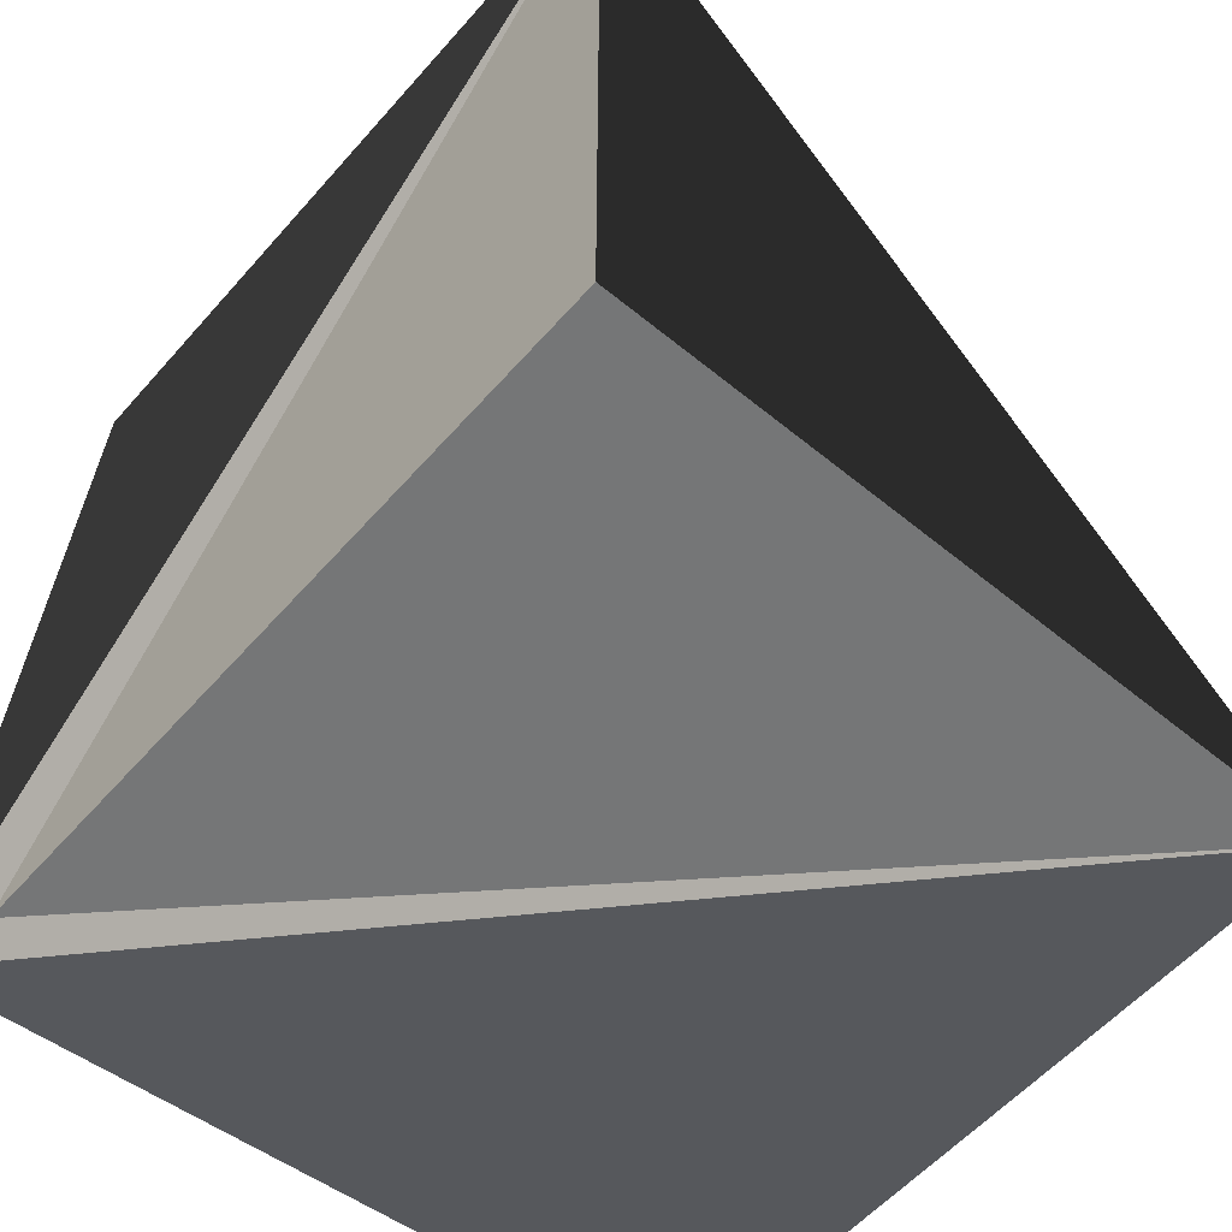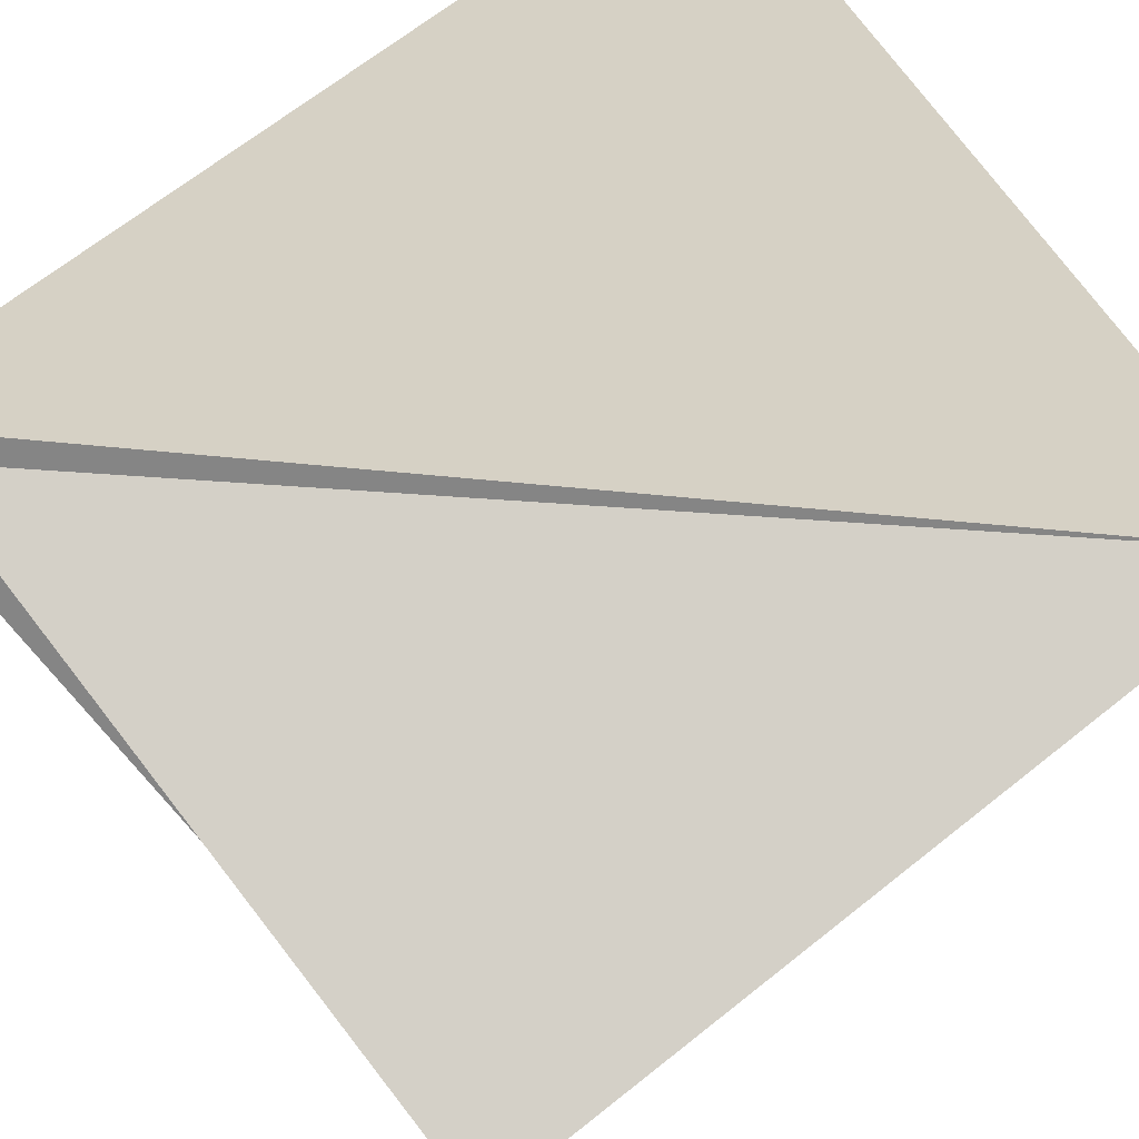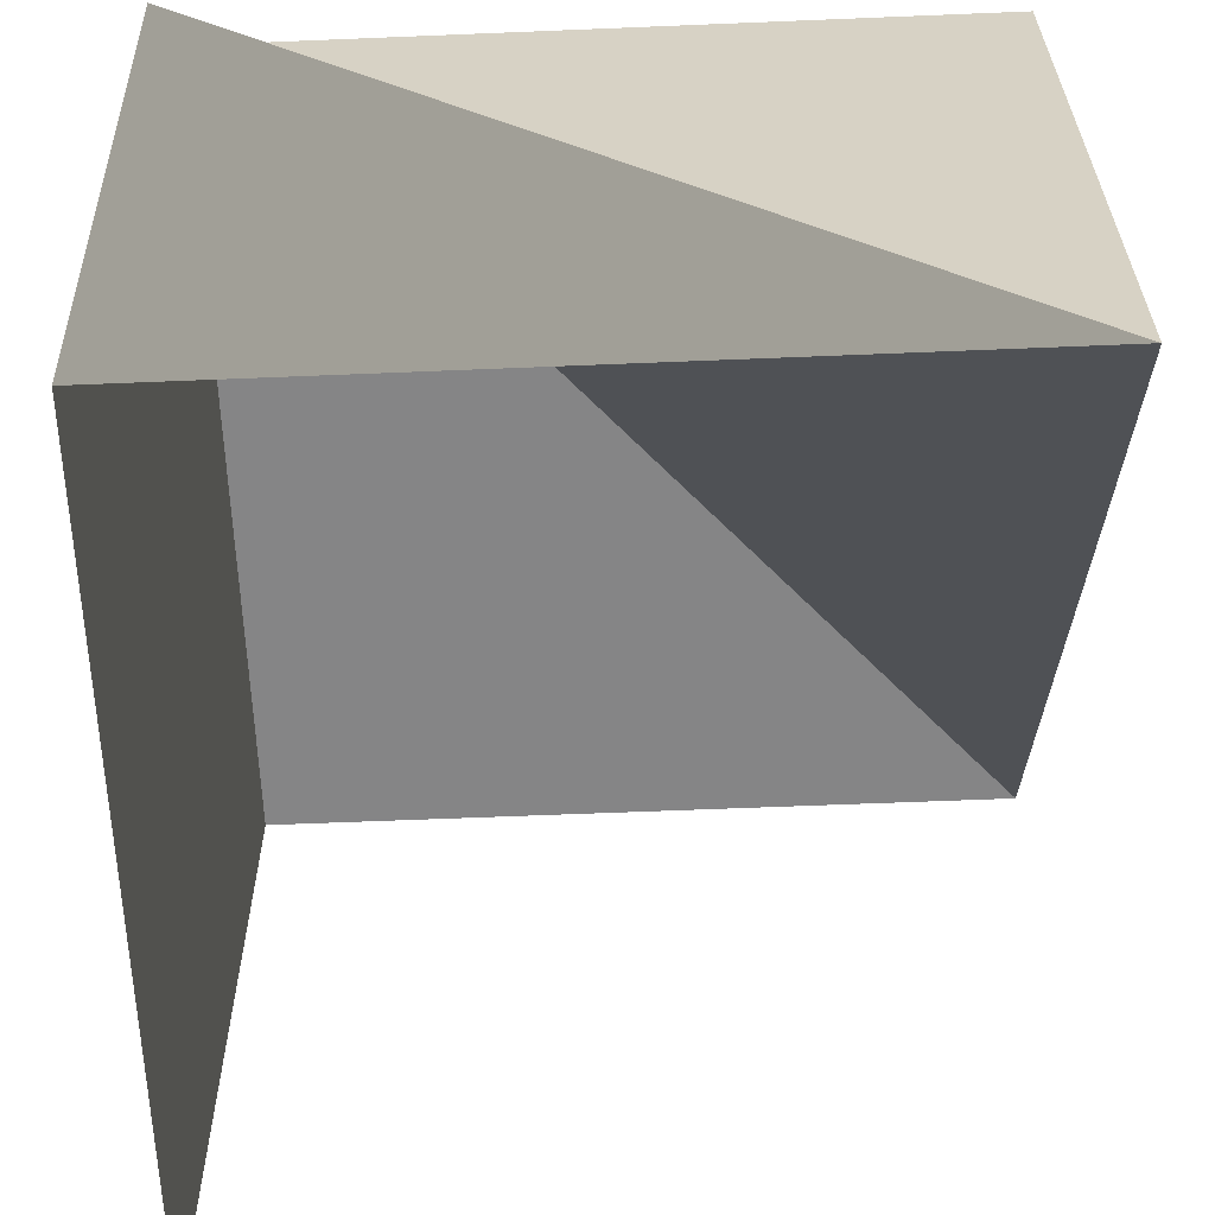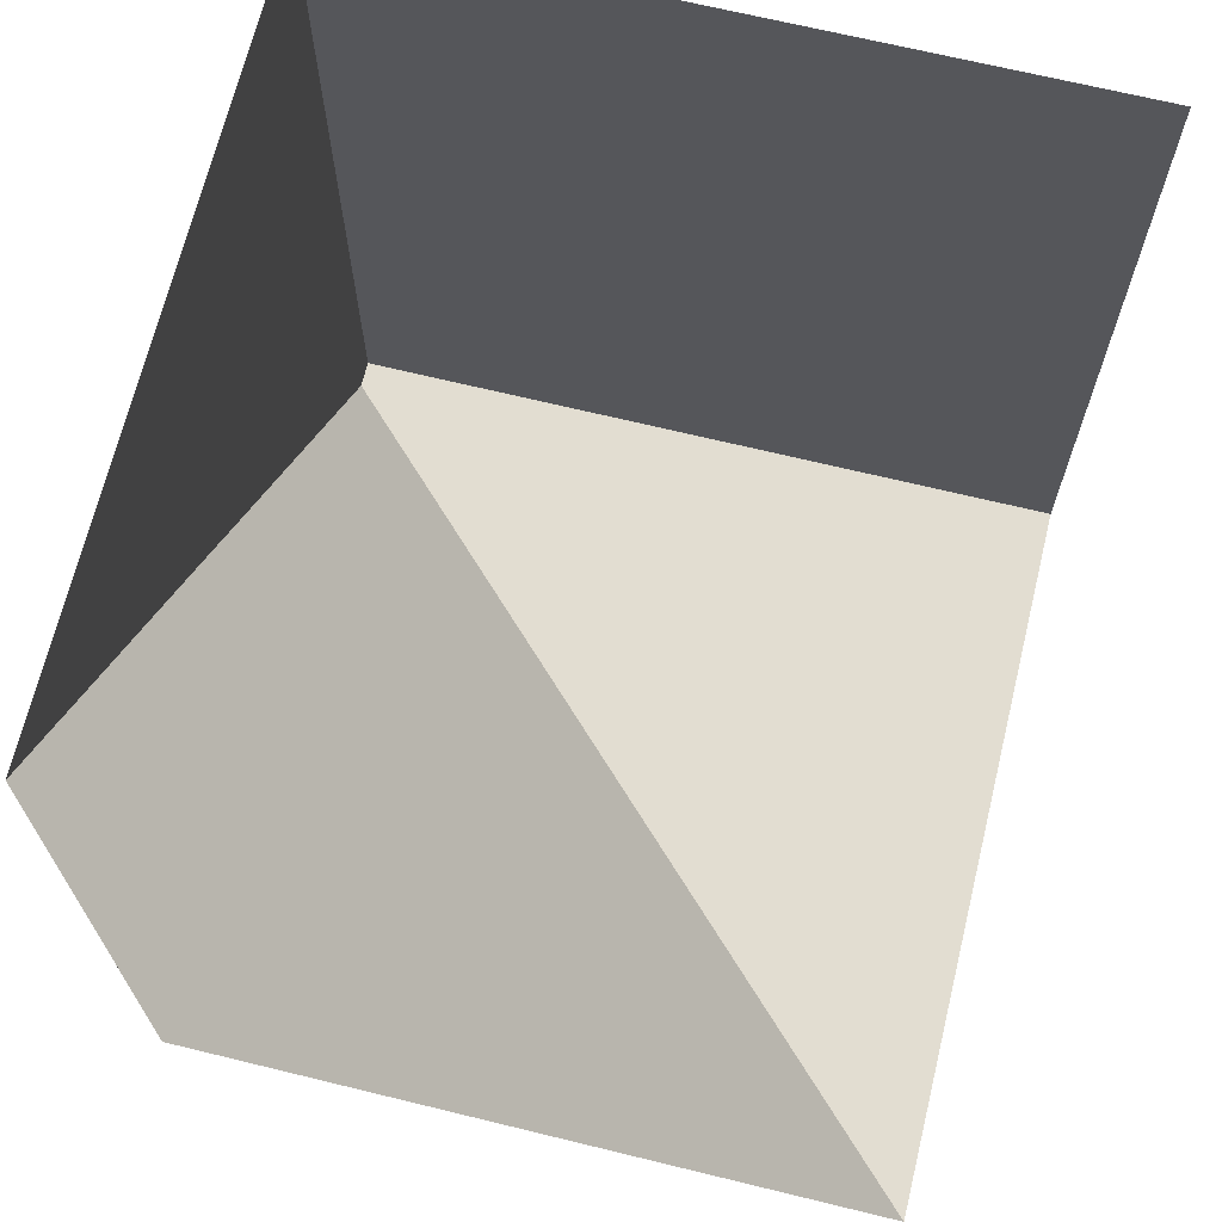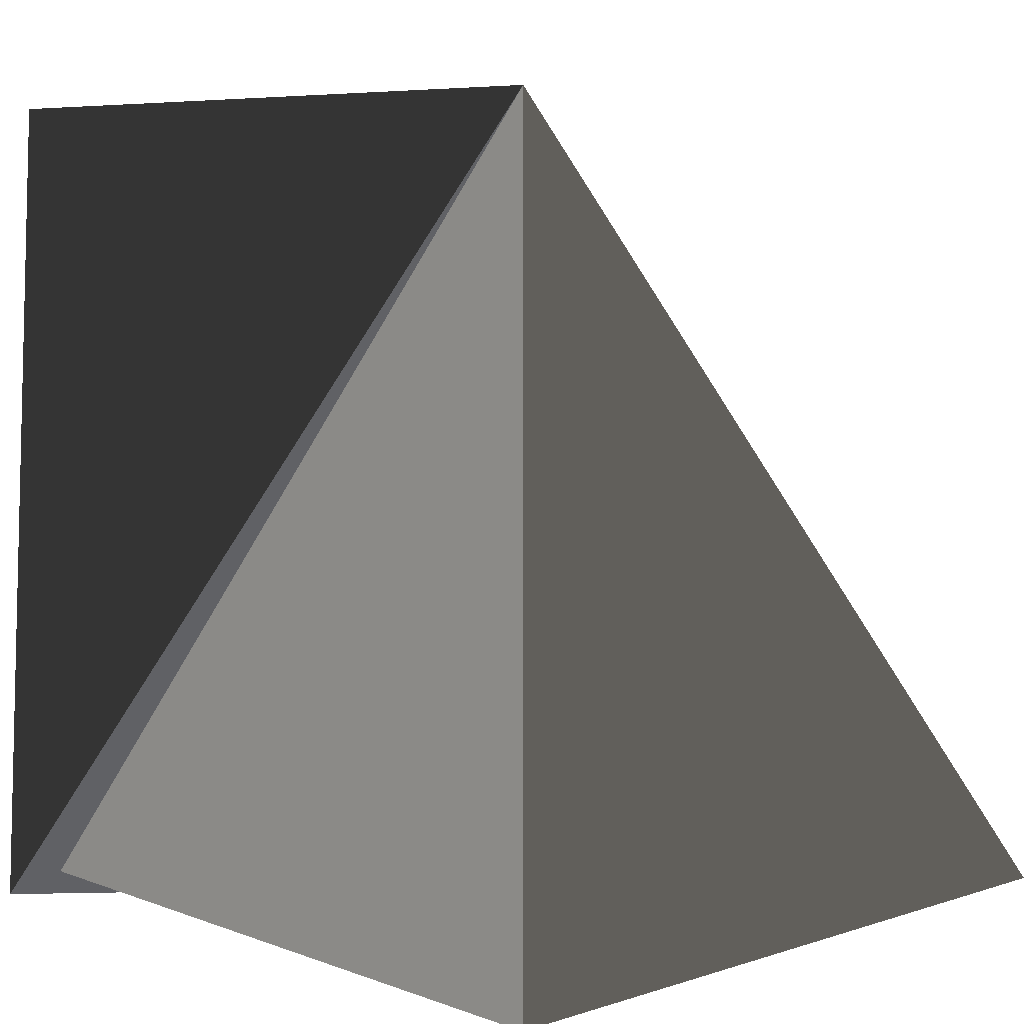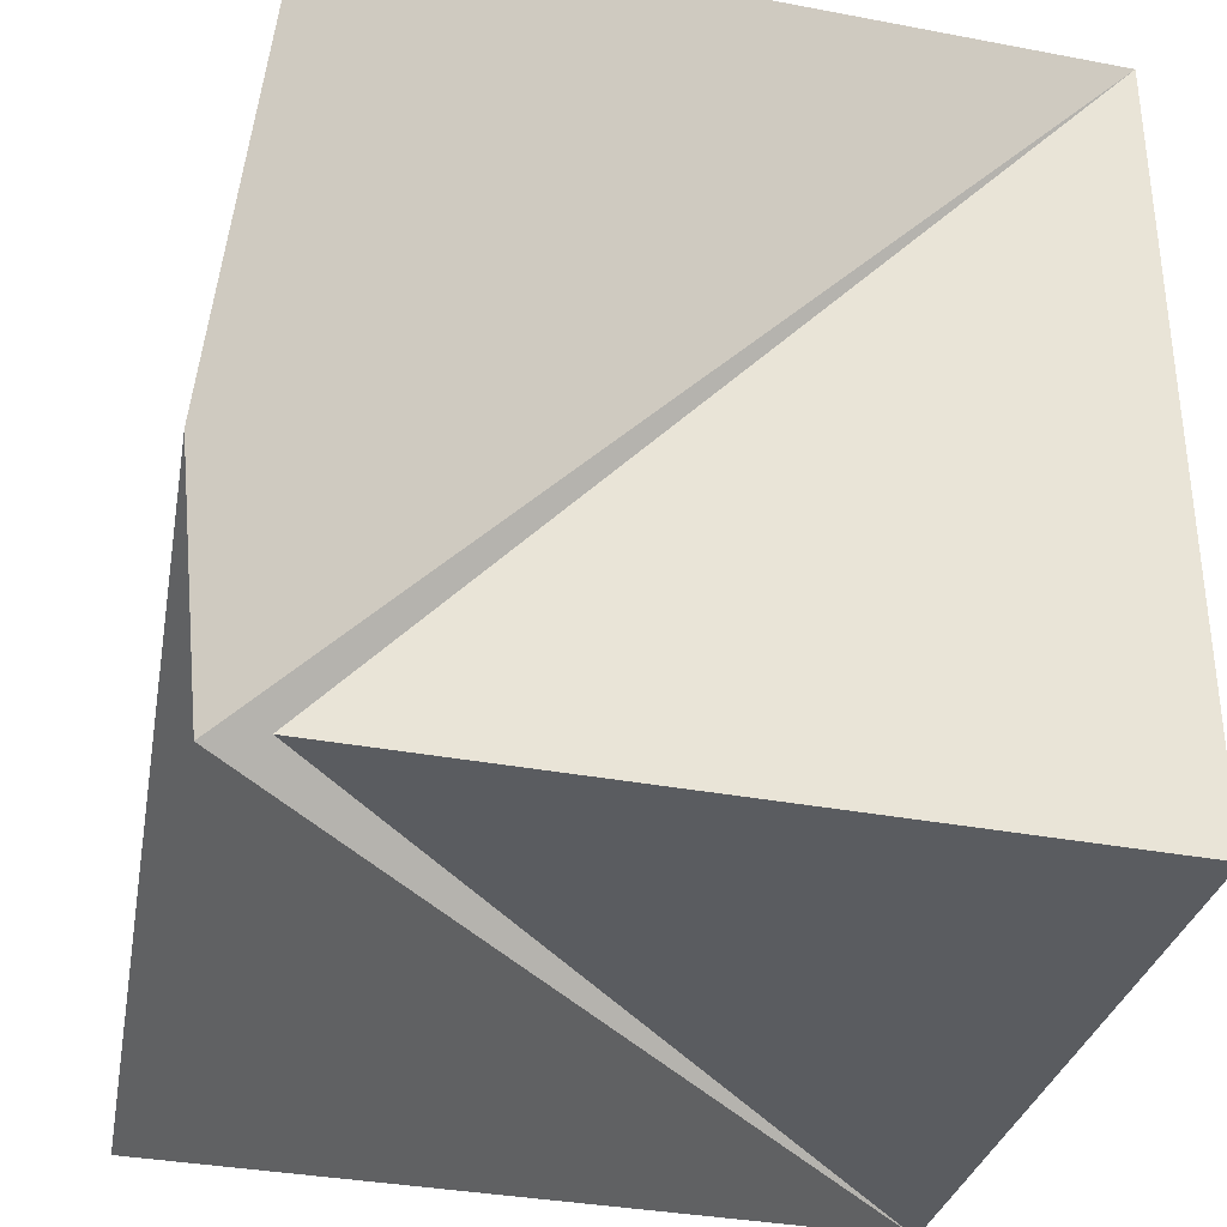
<metadata>
{"format":"obj","ext":"obj","renderer":"f3d","projection":"perspective","resolution":1024,"background":"white","views":[{"elev":-56.7,"azim":49.4,"up":"+Y"},{"elev":80.0,"azim":52.0,"up":"+Z"},{"elev":-61.9,"azim":2.4,"up":"+Z"},{"elev":68.6,"azim":103.7,"up":"+Y"},{"elev":7.0,"azim":46.9,"up":"+Y"},{"elev":-34.2,"azim":-14.4,"up":"+Y"}]}
</metadata>
<code>
o Cube
v -0.3364 -0.3629 0.3285
v 0.3122 -0.3367 -0.3048
v 0.3122 0.3367 0.3048
v 0.3122 -0.3367 0.3048
v -0.3122 0.3367 -0.3048
v -0.3122 -0.3367 -0.3048
v -0.3122 0.3367 0.3048
v -0.3122 -0.3367 0.3048
f 1 5 7 3
f 4 3 7 8
f 8 7 5 6
f 6 2 4 8
f 2 1 3 4
f 6 5 1 2

</code>
